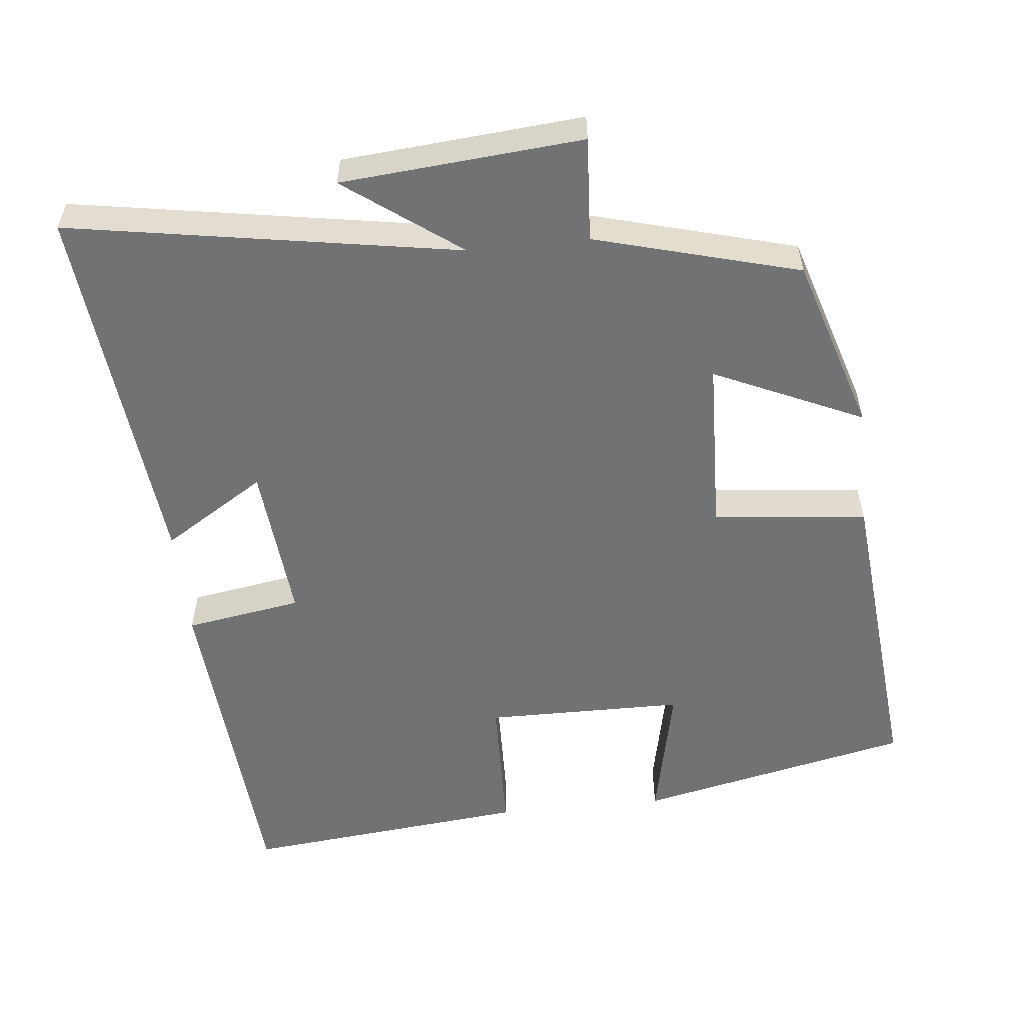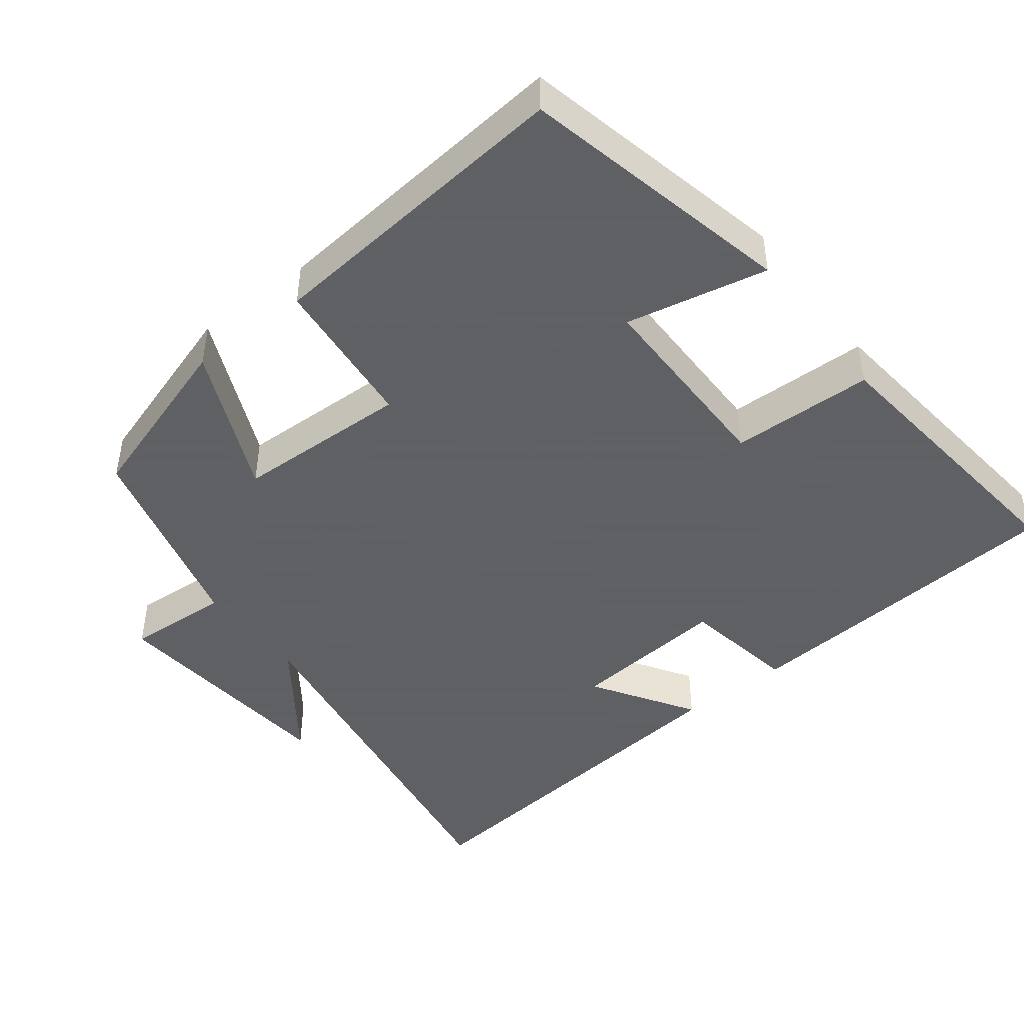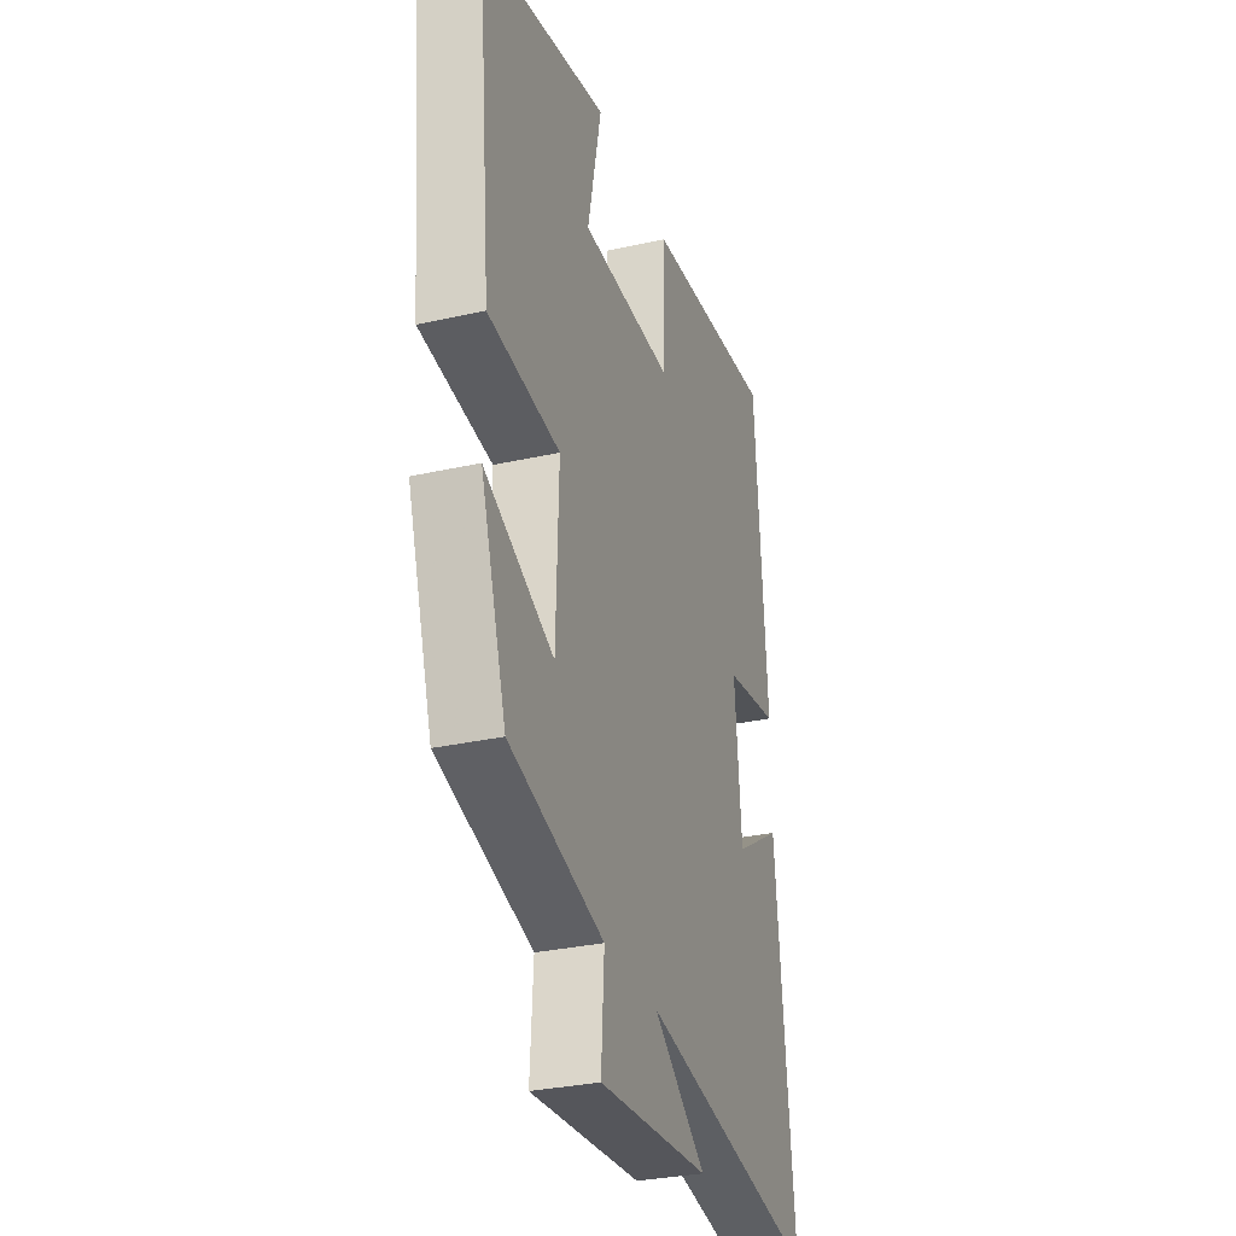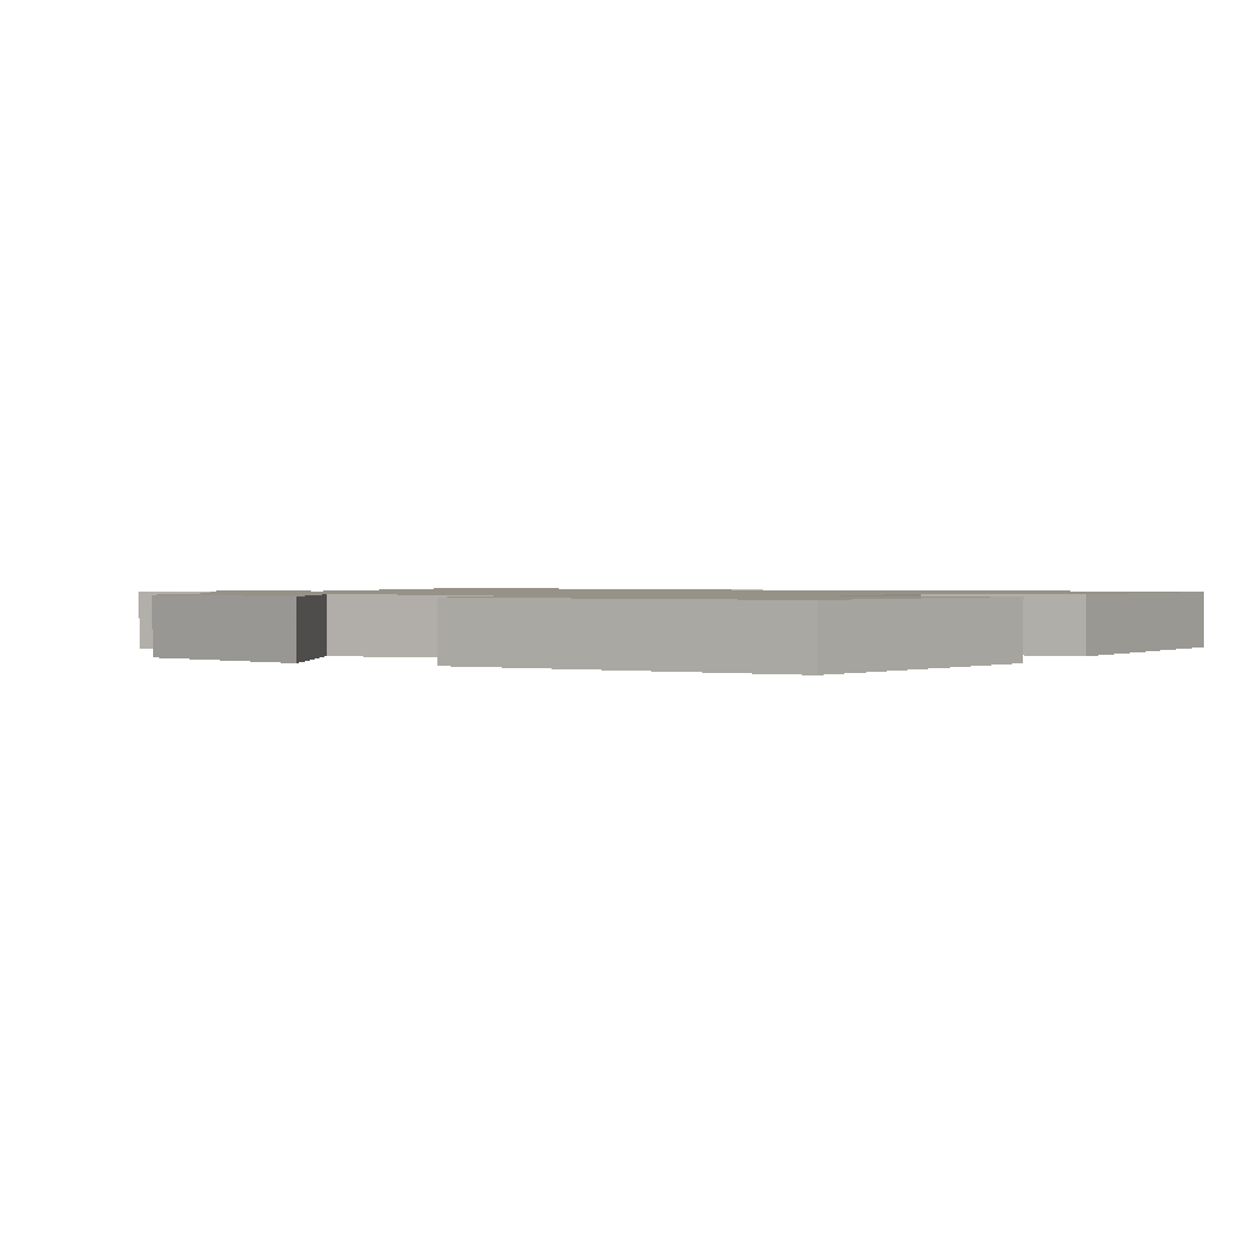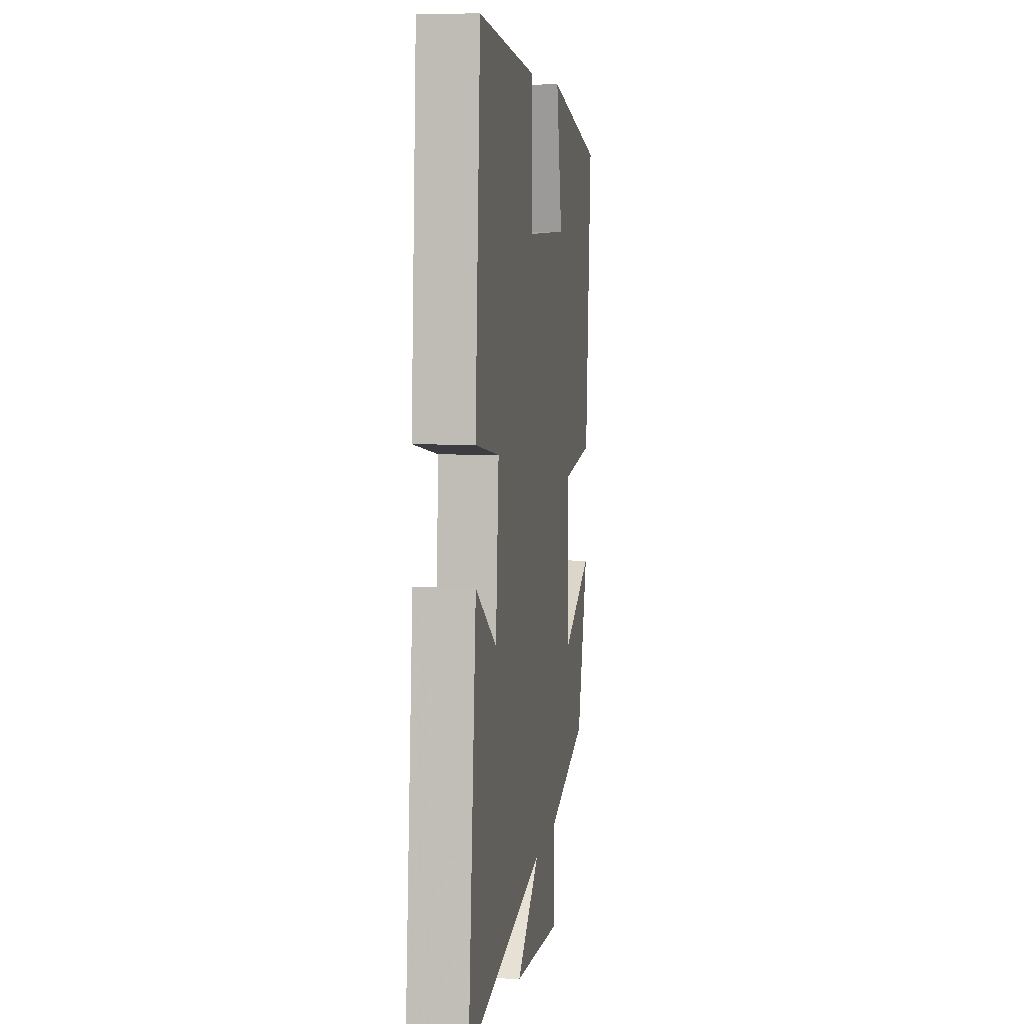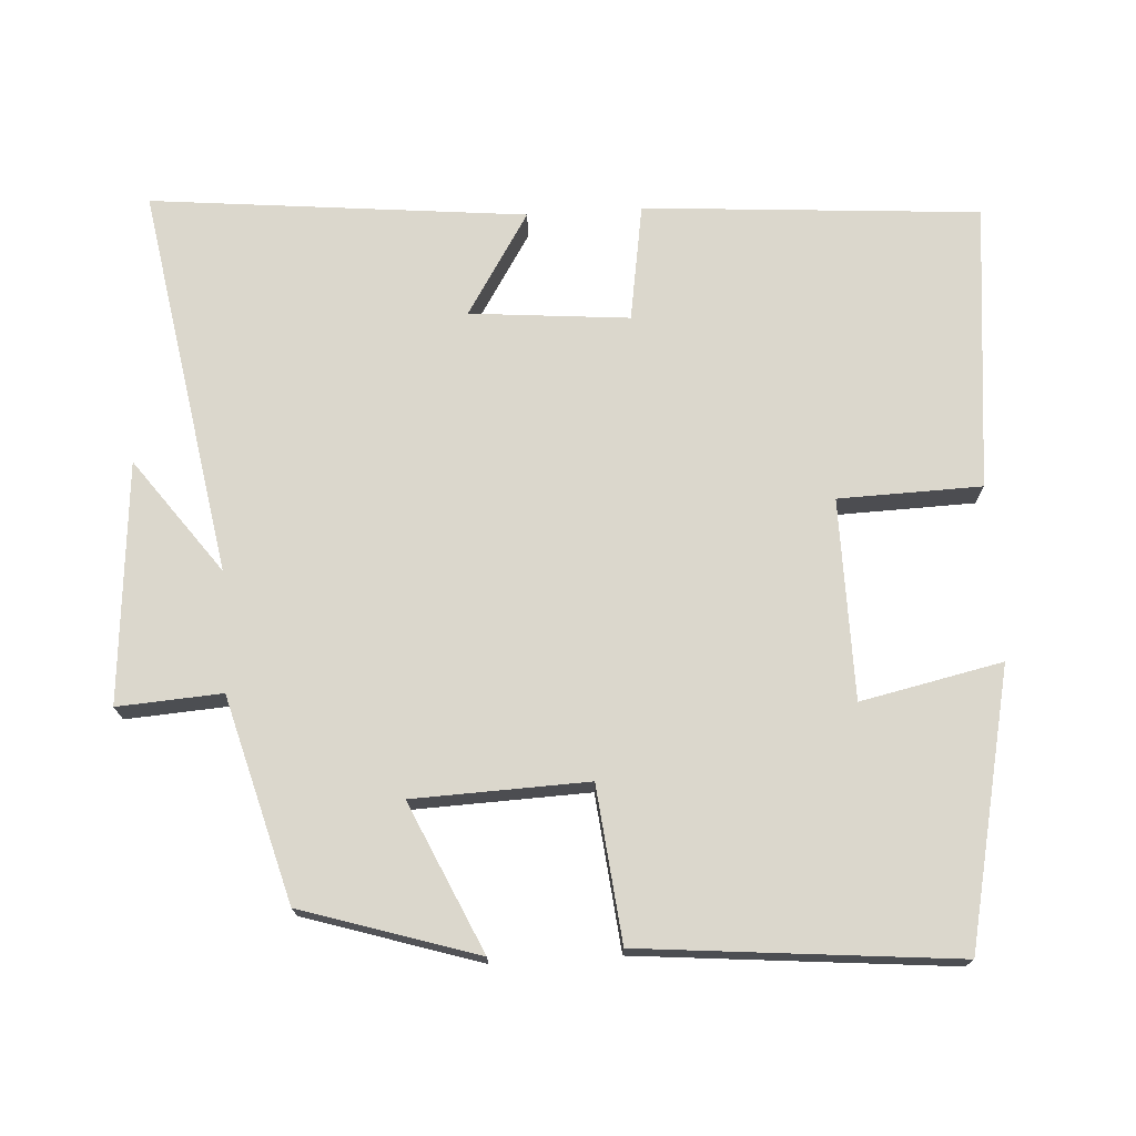
<metadata>
{"format":"obj","ext":"obj","renderer":"f3d","projection":"perspective","resolution":1024,"background":"white","views":[{"elev":-55.6,"azim":-174.1,"up":"+Y"},{"elev":-45.3,"azim":-52.1,"up":"+Y"},{"elev":-30.9,"azim":-72.1,"up":"+Z"},{"elev":1.2,"azim":-64.0,"up":"+Y"},{"elev":6.8,"azim":98.6,"up":"+Z"},{"elev":73.2,"azim":-93.6,"up":"+Y"}]}
</metadata>
<code>
v 0.553 0.07 -0.589
v 0.02 0.07 -0.5
v 0.177 0.07 -0.615
v -0.153 0.07 -0.643
v -0.144 0.07 -0.5
v -0.424 0.07 -0.424
v -0.5 0.07 -0.184
v -0.296 0.07 -0.276
v -0.288 0.07 -0.036
v -0.5 0.07 -0.014
v -0.541 0.07 0.418
v -0.165 0.07 0.5
v -0.206 0.07 0.306
v 0.068 0.07 0.304
v 0.073 0.07 0.5
v 0.465 0.07 0.54
v 0.5 0.07 0.08
v 0.34 0.07 0.054
v 0.36 0.07 -0.164
v 0.5 0.07 -0.076
v 0.553 0 -0.589
v 0.02 0 -0.5
v 0.177 0 -0.615
v -0.153 0 -0.643
v -0.144 0 -0.5
v -0.424 0 -0.424
v -0.5 0 -0.184
v -0.296 0 -0.276
v -0.288 0 -0.036
v -0.5 0 -0.014
v -0.541 0 0.418
v -0.165 0 0.5
v -0.206 0 0.306
v 0.068 0 0.304
v 0.073 0 0.5
v 0.465 0 0.54
v 0.5 0 0.08
v 0.34 0 0.054
v 0.36 0 -0.164
v 0.5 0 -0.076
f 19 20 1 2
f 18 19 2
f 16 17 18
f 15 16 18
f 14 15 18
f 13 14 18 2
f 11 12 13
f 10 11 13
f 9 10 13
f 8 9 13 2
f 7 8 2
f 6 7 2
f 5 6 2
f 2 3 4 5
f 22 21 40 39
f 22 39 38
f 38 37 36
f 38 36 35
f 38 35 34
f 22 38 34 33
f 33 32 31
f 33 31 30
f 33 30 29
f 22 33 29 28
f 22 28 27
f 22 27 26
f 22 26 25
f 25 24 23 22
f 1 21 22 2
f 2 22 23 3
f 3 23 24 4
f 4 24 25 5
f 5 25 26 6
f 6 26 27 7
f 7 27 28 8
f 8 28 29 9
f 9 29 30 10
f 10 30 31 11
f 11 31 32 12
f 12 32 33 13
f 13 33 34 14
f 14 34 35 15
f 15 35 36 16
f 16 36 37 17
f 17 37 38 18
f 18 38 39 19
f 19 39 40 20
f 20 40 21 1

</code>
